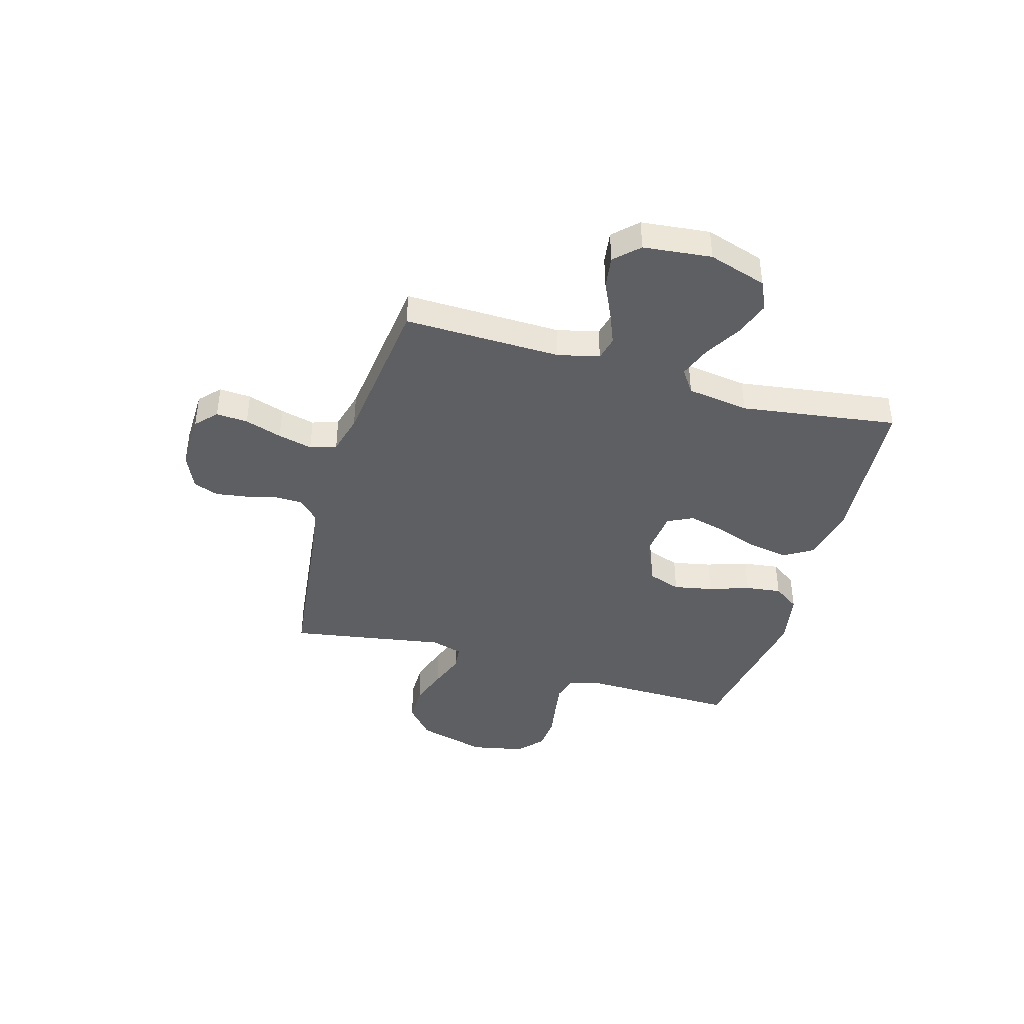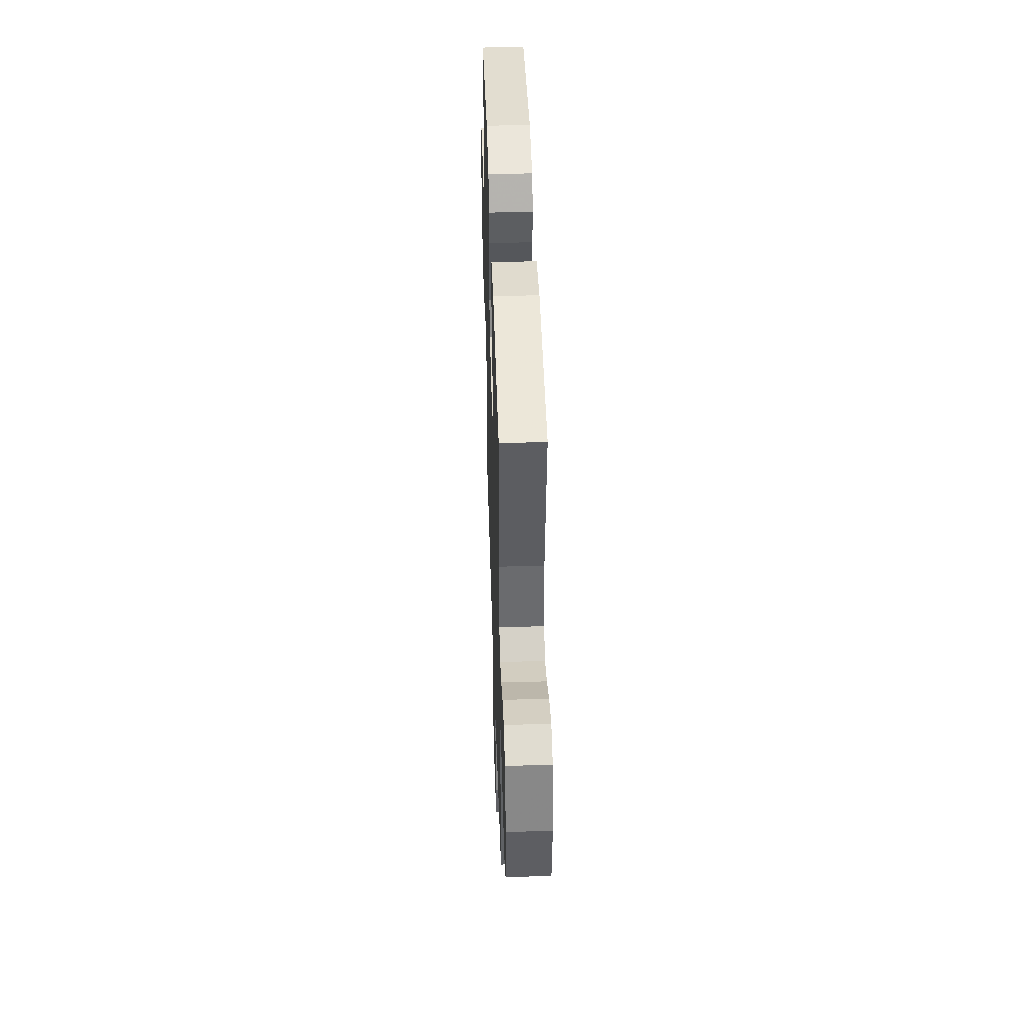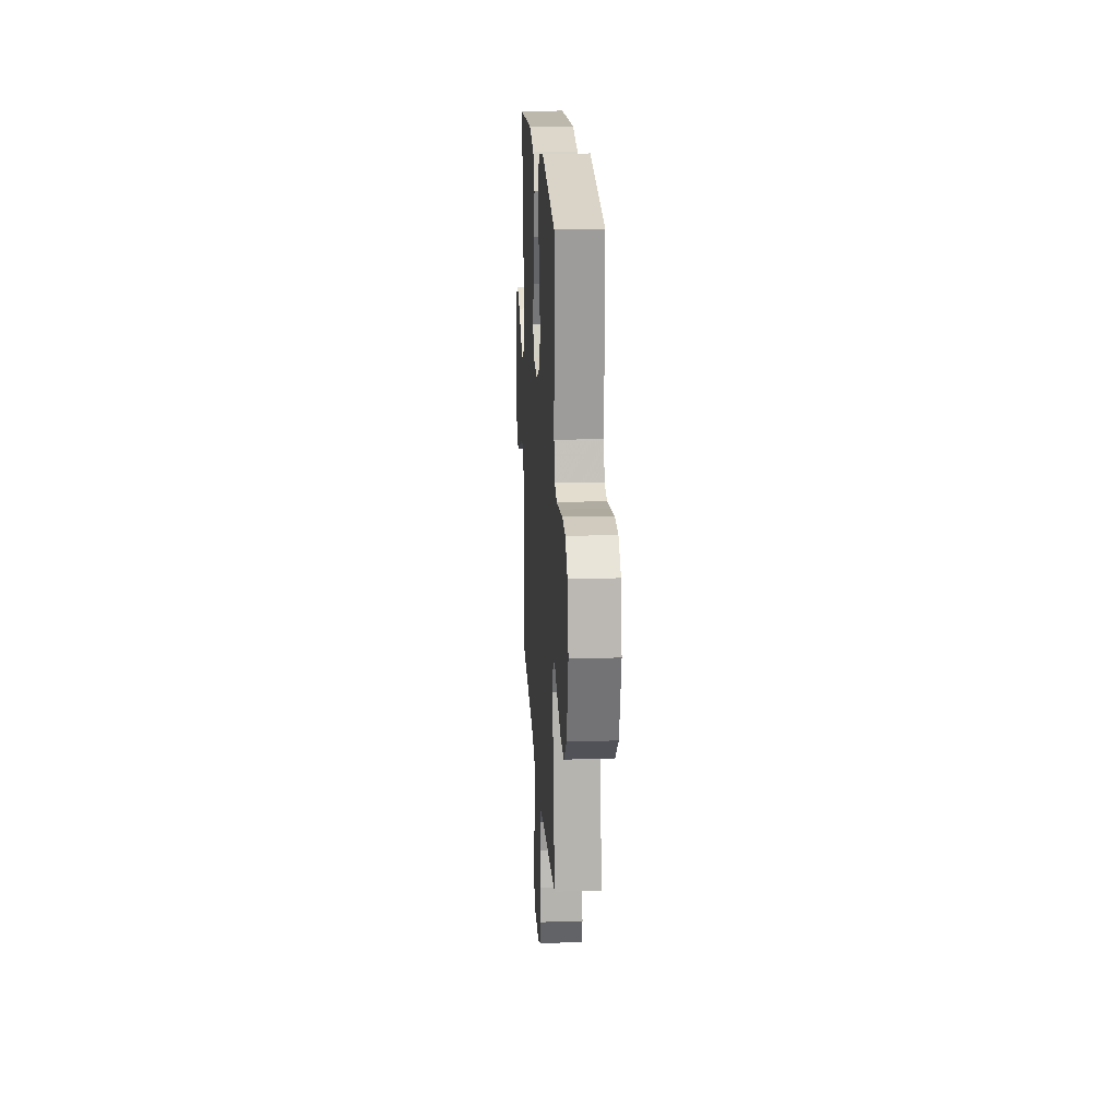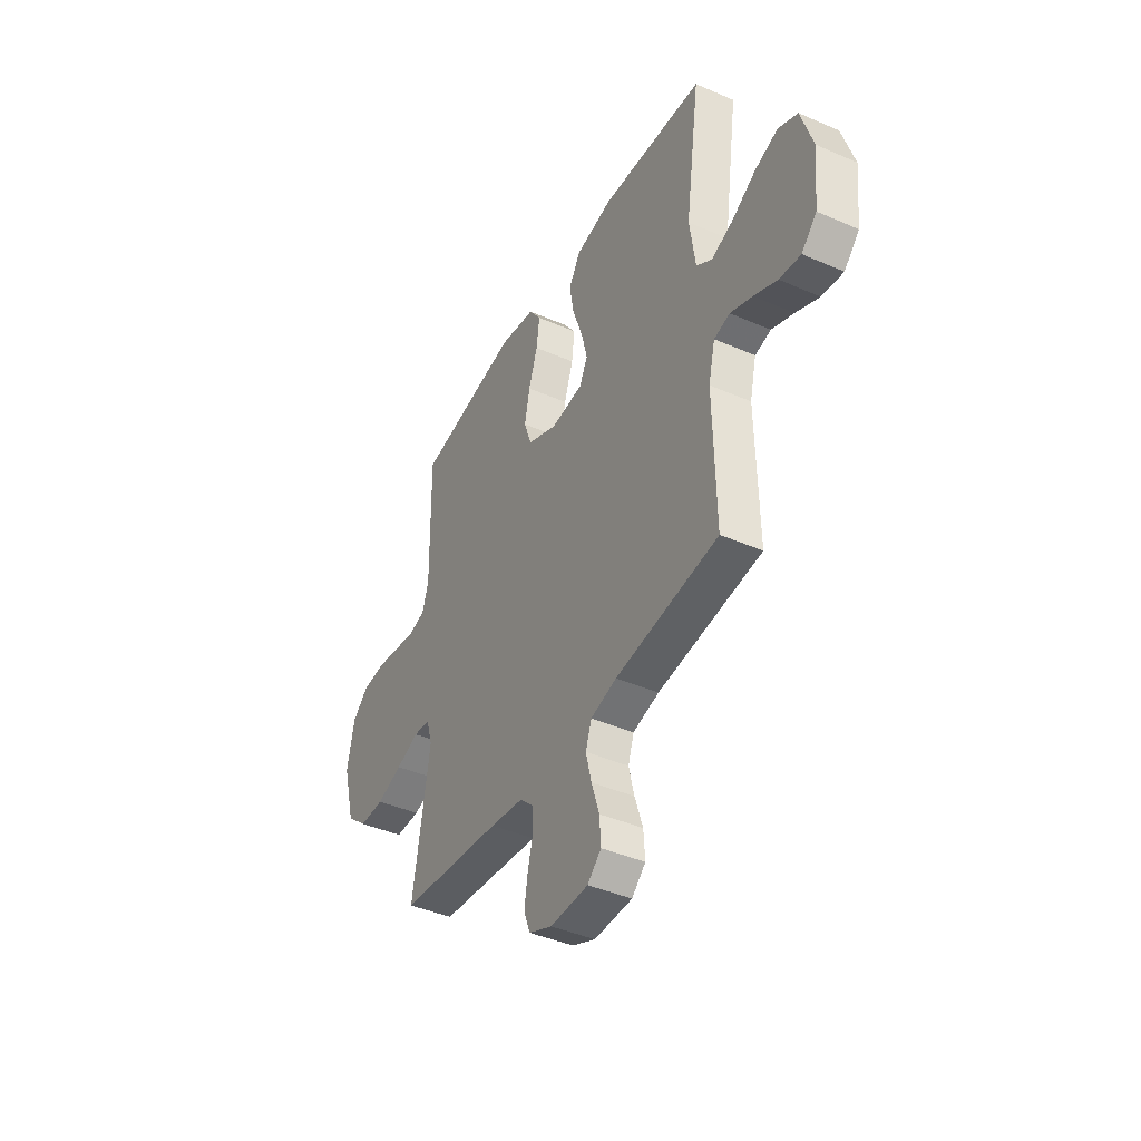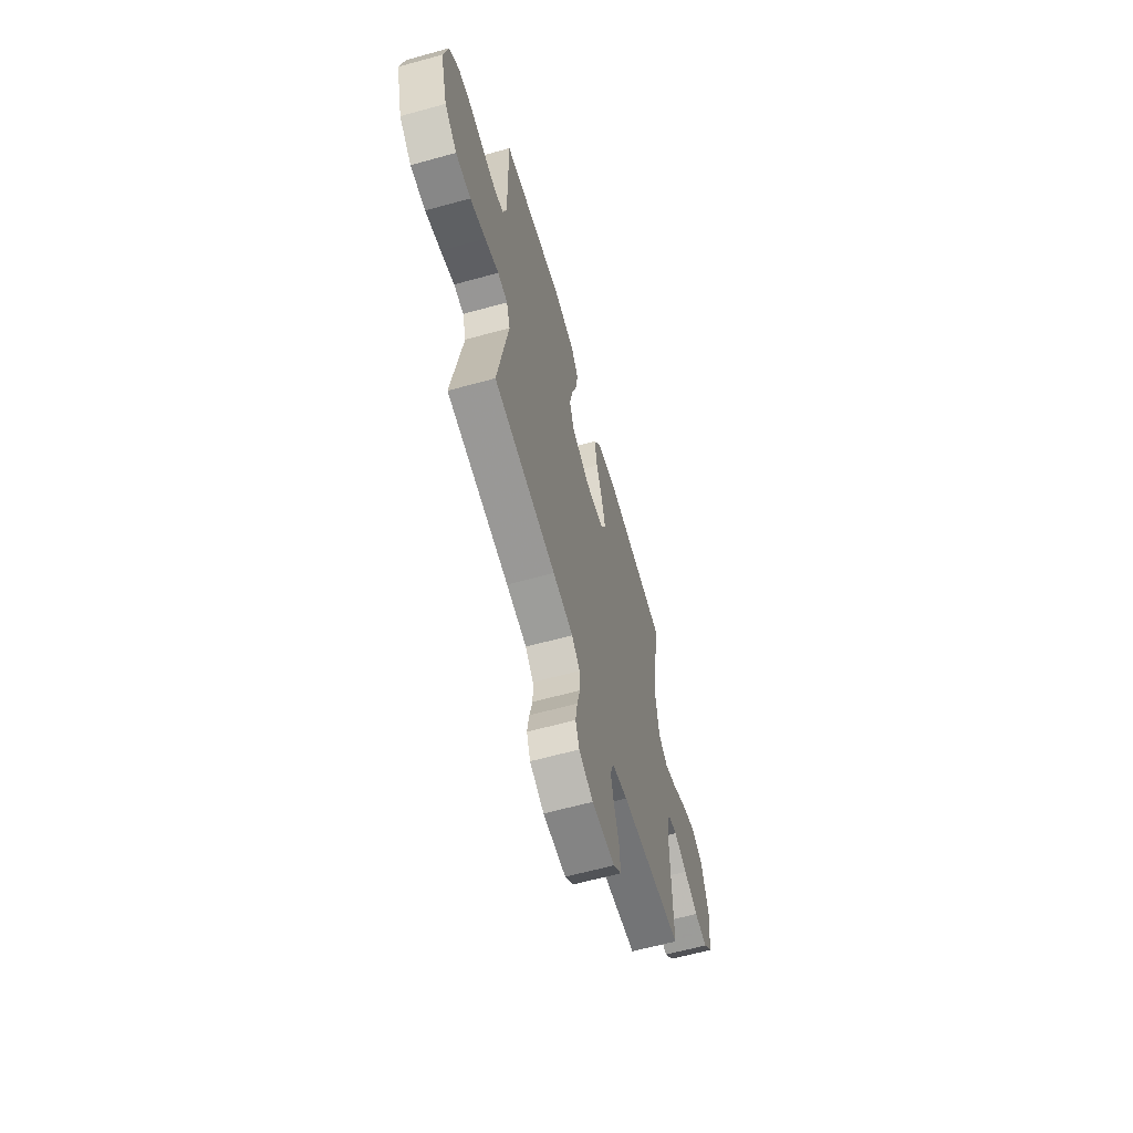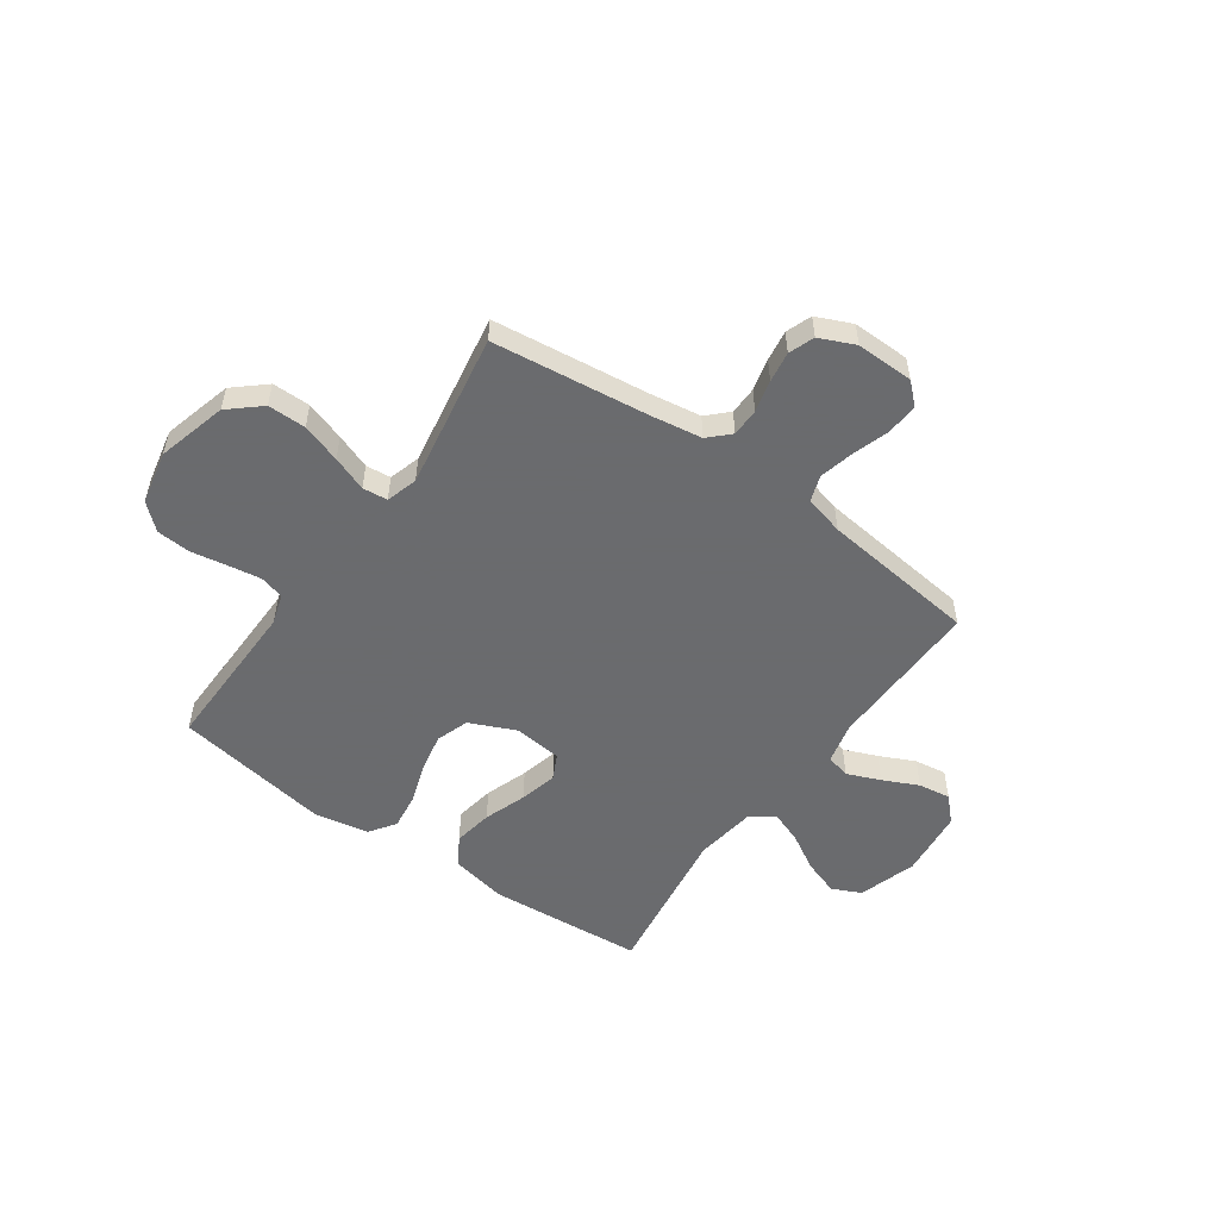
<metadata>
{"format":"obj","ext":"obj","renderer":"f3d","projection":"perspective","resolution":1024,"background":"white","views":[{"elev":-41.4,"azim":-106.1,"up":"+Y"},{"elev":44.9,"azim":-91.8,"up":"+Z"},{"elev":19.1,"azim":86.7,"up":"+Z"},{"elev":-42.0,"azim":-117.6,"up":"+Z"},{"elev":-62.3,"azim":105.7,"up":"+Z"},{"elev":-53.3,"azim":144.8,"up":"+Y"}]}
</metadata>
<code>
v 0.5 0.07 -0.5
v 0.2 0.07 -0.536
v 0.102 0.07 -0.551
v 0.063 0.07 -0.589
v 0.062 0.07 -0.643
v 0.077 0.07 -0.704
v 0.086 0.07 -0.763
v 0.068 0.07 -0.812
v 0 0.07 -0.842
v -0.11 0.07 -0.84
v -0.15 0.07 -0.803
v -0.146 0.07 -0.742
v -0.123 0.07 -0.671
v -0.107 0.07 -0.605
v -0.124 0.07 -0.555
v -0.2 0.07 -0.535
v -0.5 0.07 -0.5
v -0.494 0.07 -0.2
v -0.513 0.07 -0.12
v -0.559 0.07 -0.109
v -0.623 0.07 -0.135
v -0.691 0.07 -0.167
v -0.753 0.07 -0.176
v -0.797 0.07 -0.131
v -0.811 0.07 0
v -0.776 0.07 0.112
v -0.72 0.07 0.138
v -0.651 0.07 0.114
v -0.581 0.07 0.073
v -0.519 0.07 0.05
v -0.474 0.07 0.081
v -0.457 0.07 0.2
v -0.5 0.07 0.5
v -0.2 0.07 0.523
v -0.091 0.07 0.501
v -0.057 0.07 0.445
v -0.07 0.07 0.369
v -0.099 0.07 0.287
v -0.117 0.07 0.215
v -0.093 0.07 0.167
v 0 0.07 0.157
v 0.088 0.07 0.196
v 0.11 0.07 0.259
v 0.095 0.07 0.334
v 0.069 0.07 0.412
v 0.06 0.07 0.481
v 0.095 0.07 0.531
v 0.2 0.07 0.55
v 0.5 0.07 0.5
v 0.495 0.07 0.2
v 0.513 0.07 0.142
v 0.56 0.07 0.129
v 0.624 0.07 0.139
v 0.693 0.07 0.151
v 0.758 0.07 0.146
v 0.806 0.07 0.103
v 0.827 0.07 0
v 0.791 0.07 -0.133
v 0.731 0.07 -0.185
v 0.658 0.07 -0.185
v 0.583 0.07 -0.16
v 0.516 0.07 -0.135
v 0.468 0.07 -0.14
v 0.45 0.07 -0.2
v 0.5 0 -0.5
v 0.2 0 -0.536
v 0.102 0 -0.551
v 0.063 0 -0.589
v 0.062 0 -0.643
v 0.077 0 -0.704
v 0.086 0 -0.763
v 0.068 0 -0.812
v 0 0 -0.842
v -0.11 0 -0.84
v -0.15 0 -0.803
v -0.146 0 -0.742
v -0.123 0 -0.671
v -0.107 0 -0.605
v -0.124 0 -0.555
v -0.2 0 -0.535
v -0.5 0 -0.5
v -0.494 0 -0.2
v -0.513 0 -0.12
v -0.559 0 -0.109
v -0.623 0 -0.135
v -0.691 0 -0.167
v -0.753 0 -0.176
v -0.797 0 -0.131
v -0.811 0 0
v -0.776 0 0.112
v -0.72 0 0.138
v -0.651 0 0.114
v -0.581 0 0.073
v -0.519 0 0.05
v -0.474 0 0.081
v -0.457 0 0.2
v -0.5 0 0.5
v -0.2 0 0.523
v -0.091 0 0.501
v -0.057 0 0.445
v -0.07 0 0.369
v -0.099 0 0.287
v -0.117 0 0.215
v -0.093 0 0.167
v 0 0 0.157
v 0.088 0 0.196
v 0.11 0 0.259
v 0.095 0 0.334
v 0.069 0 0.412
v 0.06 0 0.481
v 0.095 0 0.531
v 0.2 0 0.55
v 0.5 0 0.5
v 0.495 0 0.2
v 0.513 0 0.142
v 0.56 0 0.129
v 0.624 0 0.139
v 0.693 0 0.151
v 0.758 0 0.146
v 0.806 0 0.103
v 0.827 0 0
v 0.791 0 -0.133
v 0.731 0 -0.185
v 0.658 0 -0.185
v 0.583 0 -0.16
v 0.516 0 -0.135
v 0.468 0 -0.14
v 0.45 0 -0.2
f 60 61 62
f 59 60 62
f 58 59 62
f 57 58 62
f 56 57 62
f 55 56 62
f 54 55 62
f 53 54 62
f 52 53 62 63
f 51 52 63
f 50 51 63 64
f 49 50 64
f 48 49 64
f 47 48 64
f 46 47 64
f 45 46 64
f 44 45 64
f 36 37 38
f 35 36 38
f 34 35 38
f 33 34 38
f 32 33 38
f 31 32 38 39
f 30 31 39 40
f 27 28 29
f 26 27 29
f 25 26 29
f 24 25 29
f 23 24 29
f 22 23 29
f 21 22 29
f 20 21 29 30
f 30 40 41
f 20 30 41
f 19 20 41
f 16 17 18
f 19 41 42
f 18 19 42
f 16 18 42
f 15 16 42
f 11 12 13
f 10 11 13
f 9 10 13
f 8 9 13
f 7 8 13
f 6 7 13
f 5 6 13
f 4 5 13 14
f 64 1 2
f 64 2 3
f 43 44 64
f 42 43 64
f 15 42 64
f 14 15 64
f 4 14 64
f 3 4 64
f 126 125 124
f 126 124 123
f 126 123 122
f 126 122 121
f 126 121 120
f 126 120 119
f 126 119 118
f 126 118 117
f 127 126 117 116
f 127 116 115
f 128 127 115 114
f 128 114 113
f 128 113 112
f 128 112 111
f 128 111 110
f 128 110 109
f 128 109 108
f 102 101 100
f 102 100 99
f 102 99 98
f 102 98 97
f 102 97 96
f 103 102 96 95
f 104 103 95 94
f 93 92 91
f 93 91 90
f 93 90 89
f 93 89 88
f 93 88 87
f 93 87 86
f 93 86 85
f 94 93 85 84
f 105 104 94
f 105 94 84
f 105 84 83
f 82 81 80
f 106 105 83
f 106 83 82
f 106 82 80
f 106 80 79
f 77 76 75
f 77 75 74
f 77 74 73
f 77 73 72
f 77 72 71
f 77 71 70
f 77 70 69
f 78 77 69 68
f 66 65 128
f 67 66 128
f 128 108 107
f 128 107 106
f 128 106 79
f 128 79 78
f 128 78 68
f 128 68 67
f 1 65 66 2
f 2 66 67 3
f 3 67 68 4
f 4 68 69 5
f 5 69 70 6
f 6 70 71 7
f 7 71 72 8
f 8 72 73 9
f 9 73 74 10
f 10 74 75 11
f 11 75 76 12
f 12 76 77 13
f 13 77 78 14
f 14 78 79 15
f 15 79 80 16
f 16 80 81 17
f 17 81 82 18
f 18 82 83 19
f 19 83 84 20
f 20 84 85 21
f 21 85 86 22
f 22 86 87 23
f 23 87 88 24
f 24 88 89 25
f 25 89 90 26
f 26 90 91 27
f 27 91 92 28
f 28 92 93 29
f 29 93 94 30
f 30 94 95 31
f 31 95 96 32
f 32 96 97 33
f 33 97 98 34
f 34 98 99 35
f 35 99 100 36
f 36 100 101 37
f 37 101 102 38
f 38 102 103 39
f 39 103 104 40
f 40 104 105 41
f 41 105 106 42
f 42 106 107 43
f 43 107 108 44
f 44 108 109 45
f 45 109 110 46
f 46 110 111 47
f 47 111 112 48
f 48 112 113 49
f 49 113 114 50
f 50 114 115 51
f 51 115 116 52
f 52 116 117 53
f 53 117 118 54
f 54 118 119 55
f 55 119 120 56
f 56 120 121 57
f 57 121 122 58
f 58 122 123 59
f 59 123 124 60
f 60 124 125 61
f 61 125 126 62
f 62 126 127 63
f 63 127 128 64
f 64 128 65 1

</code>
